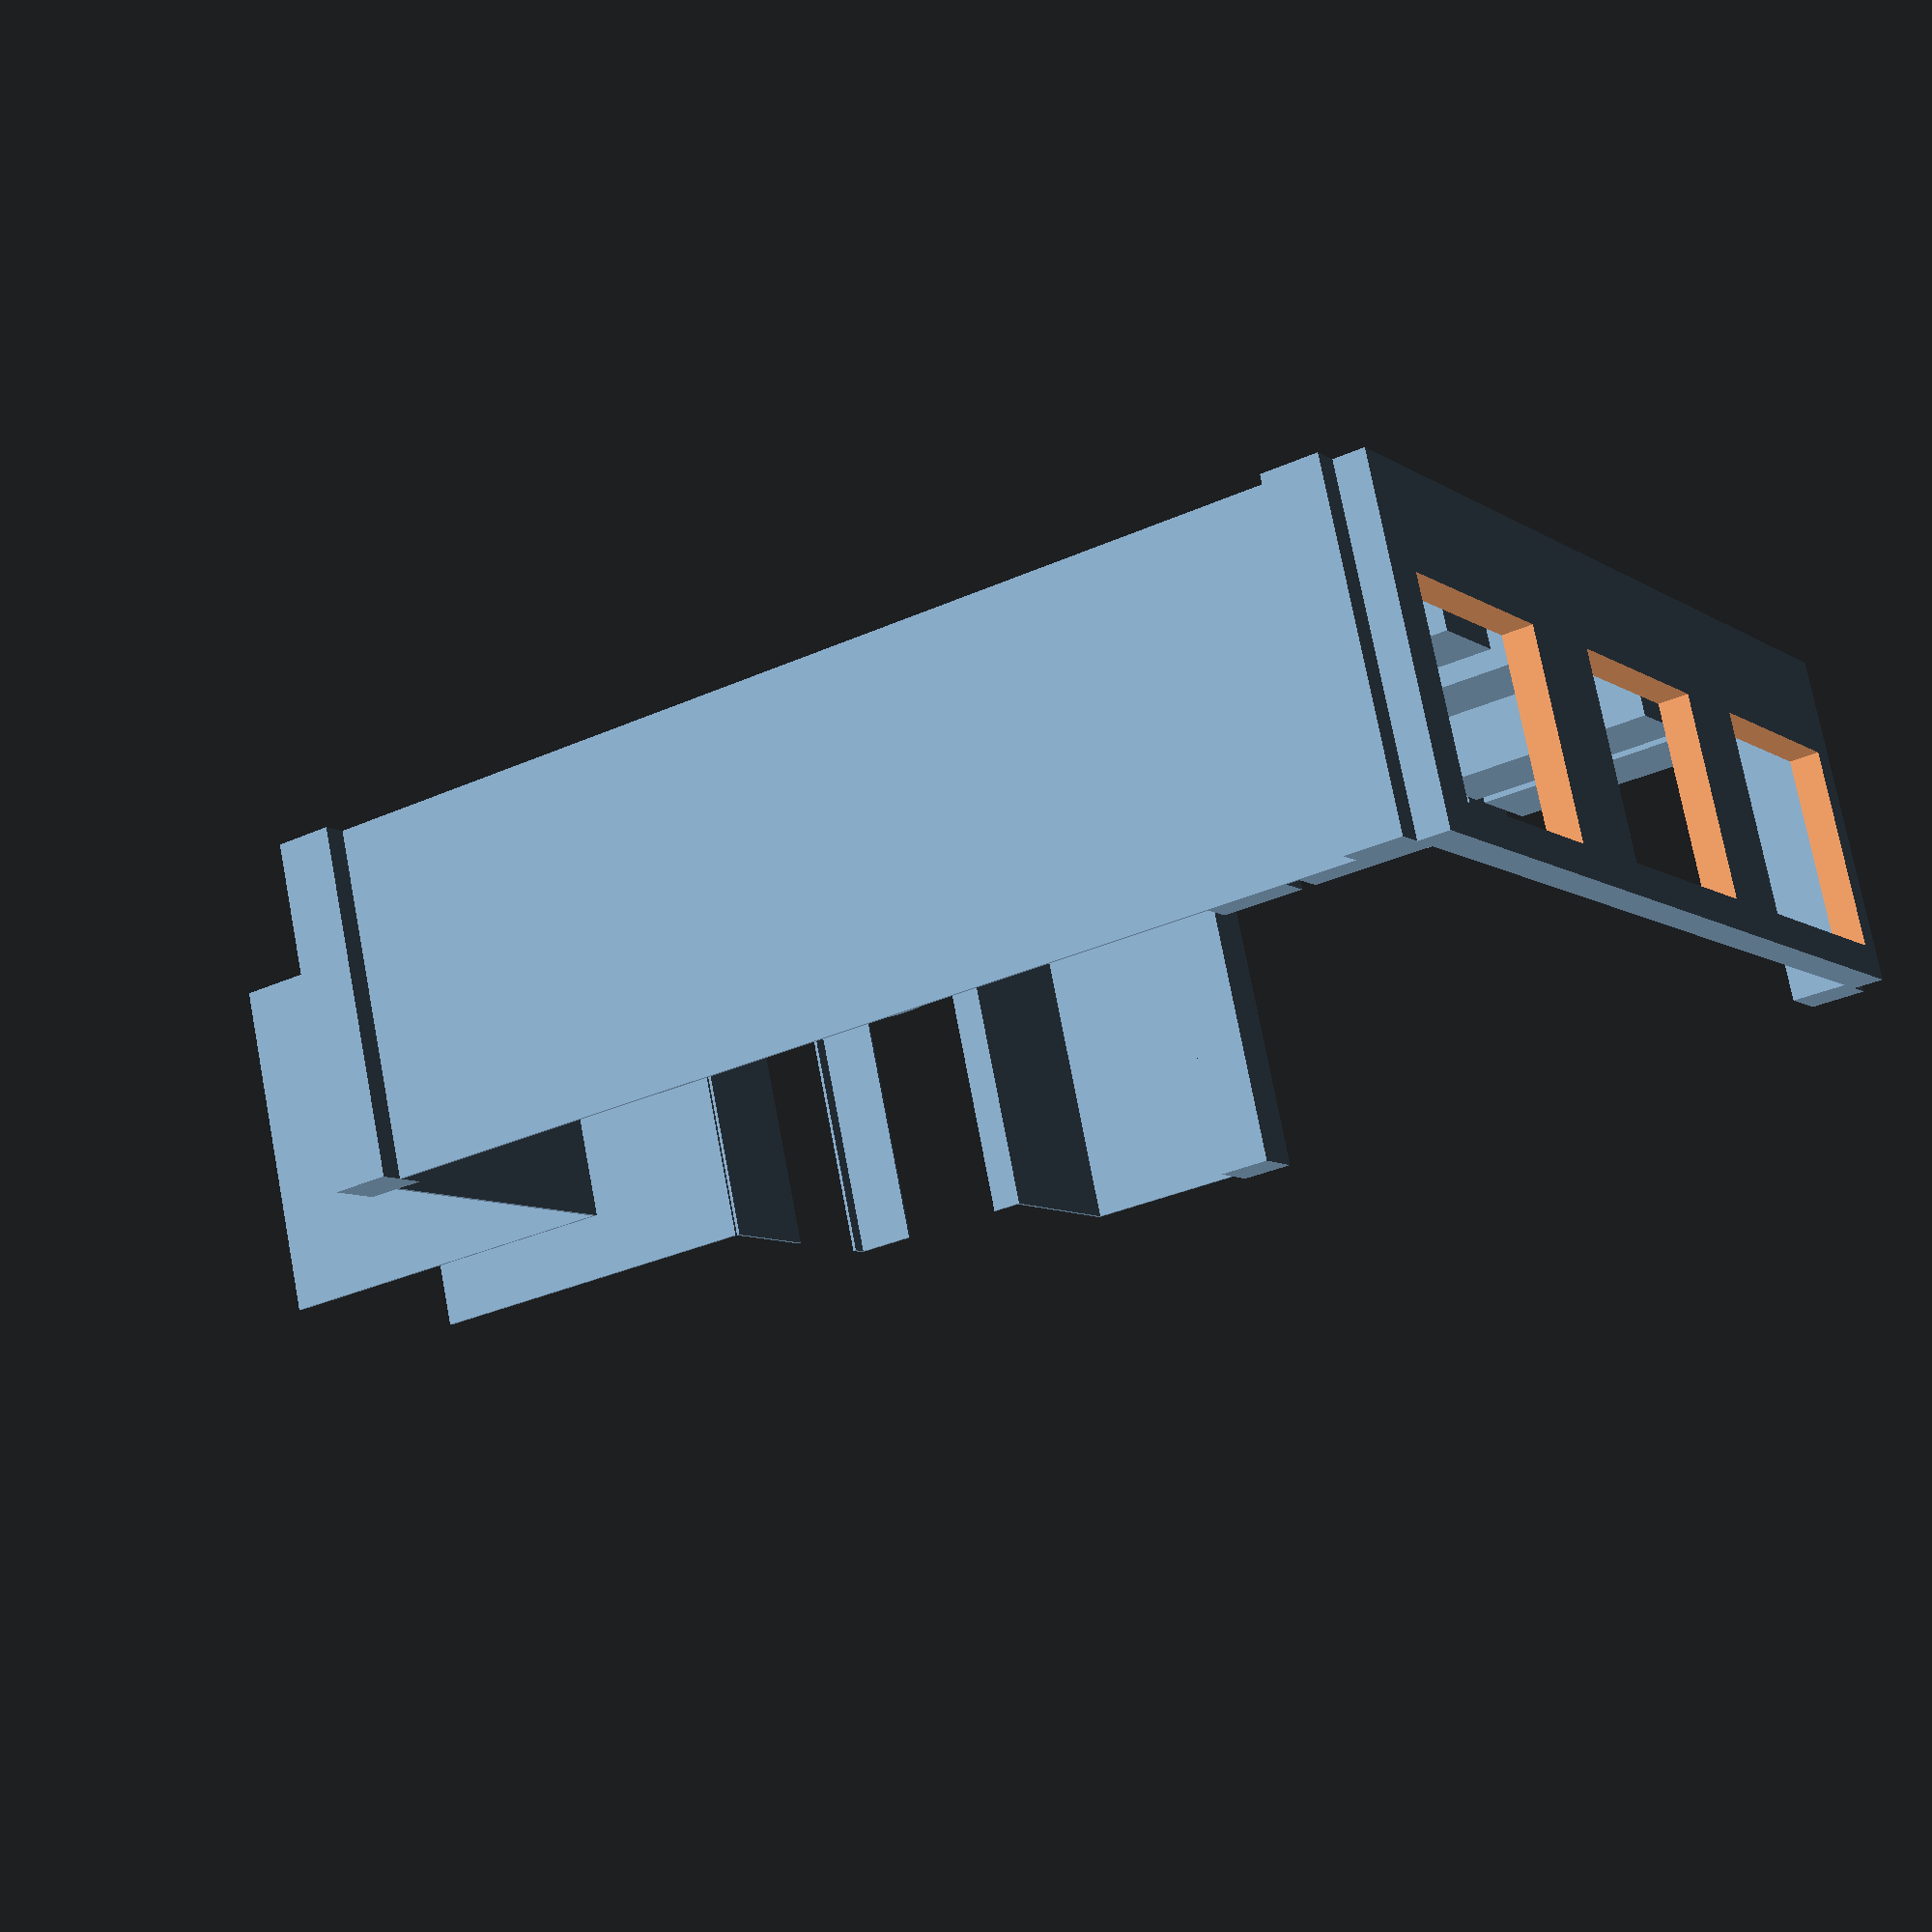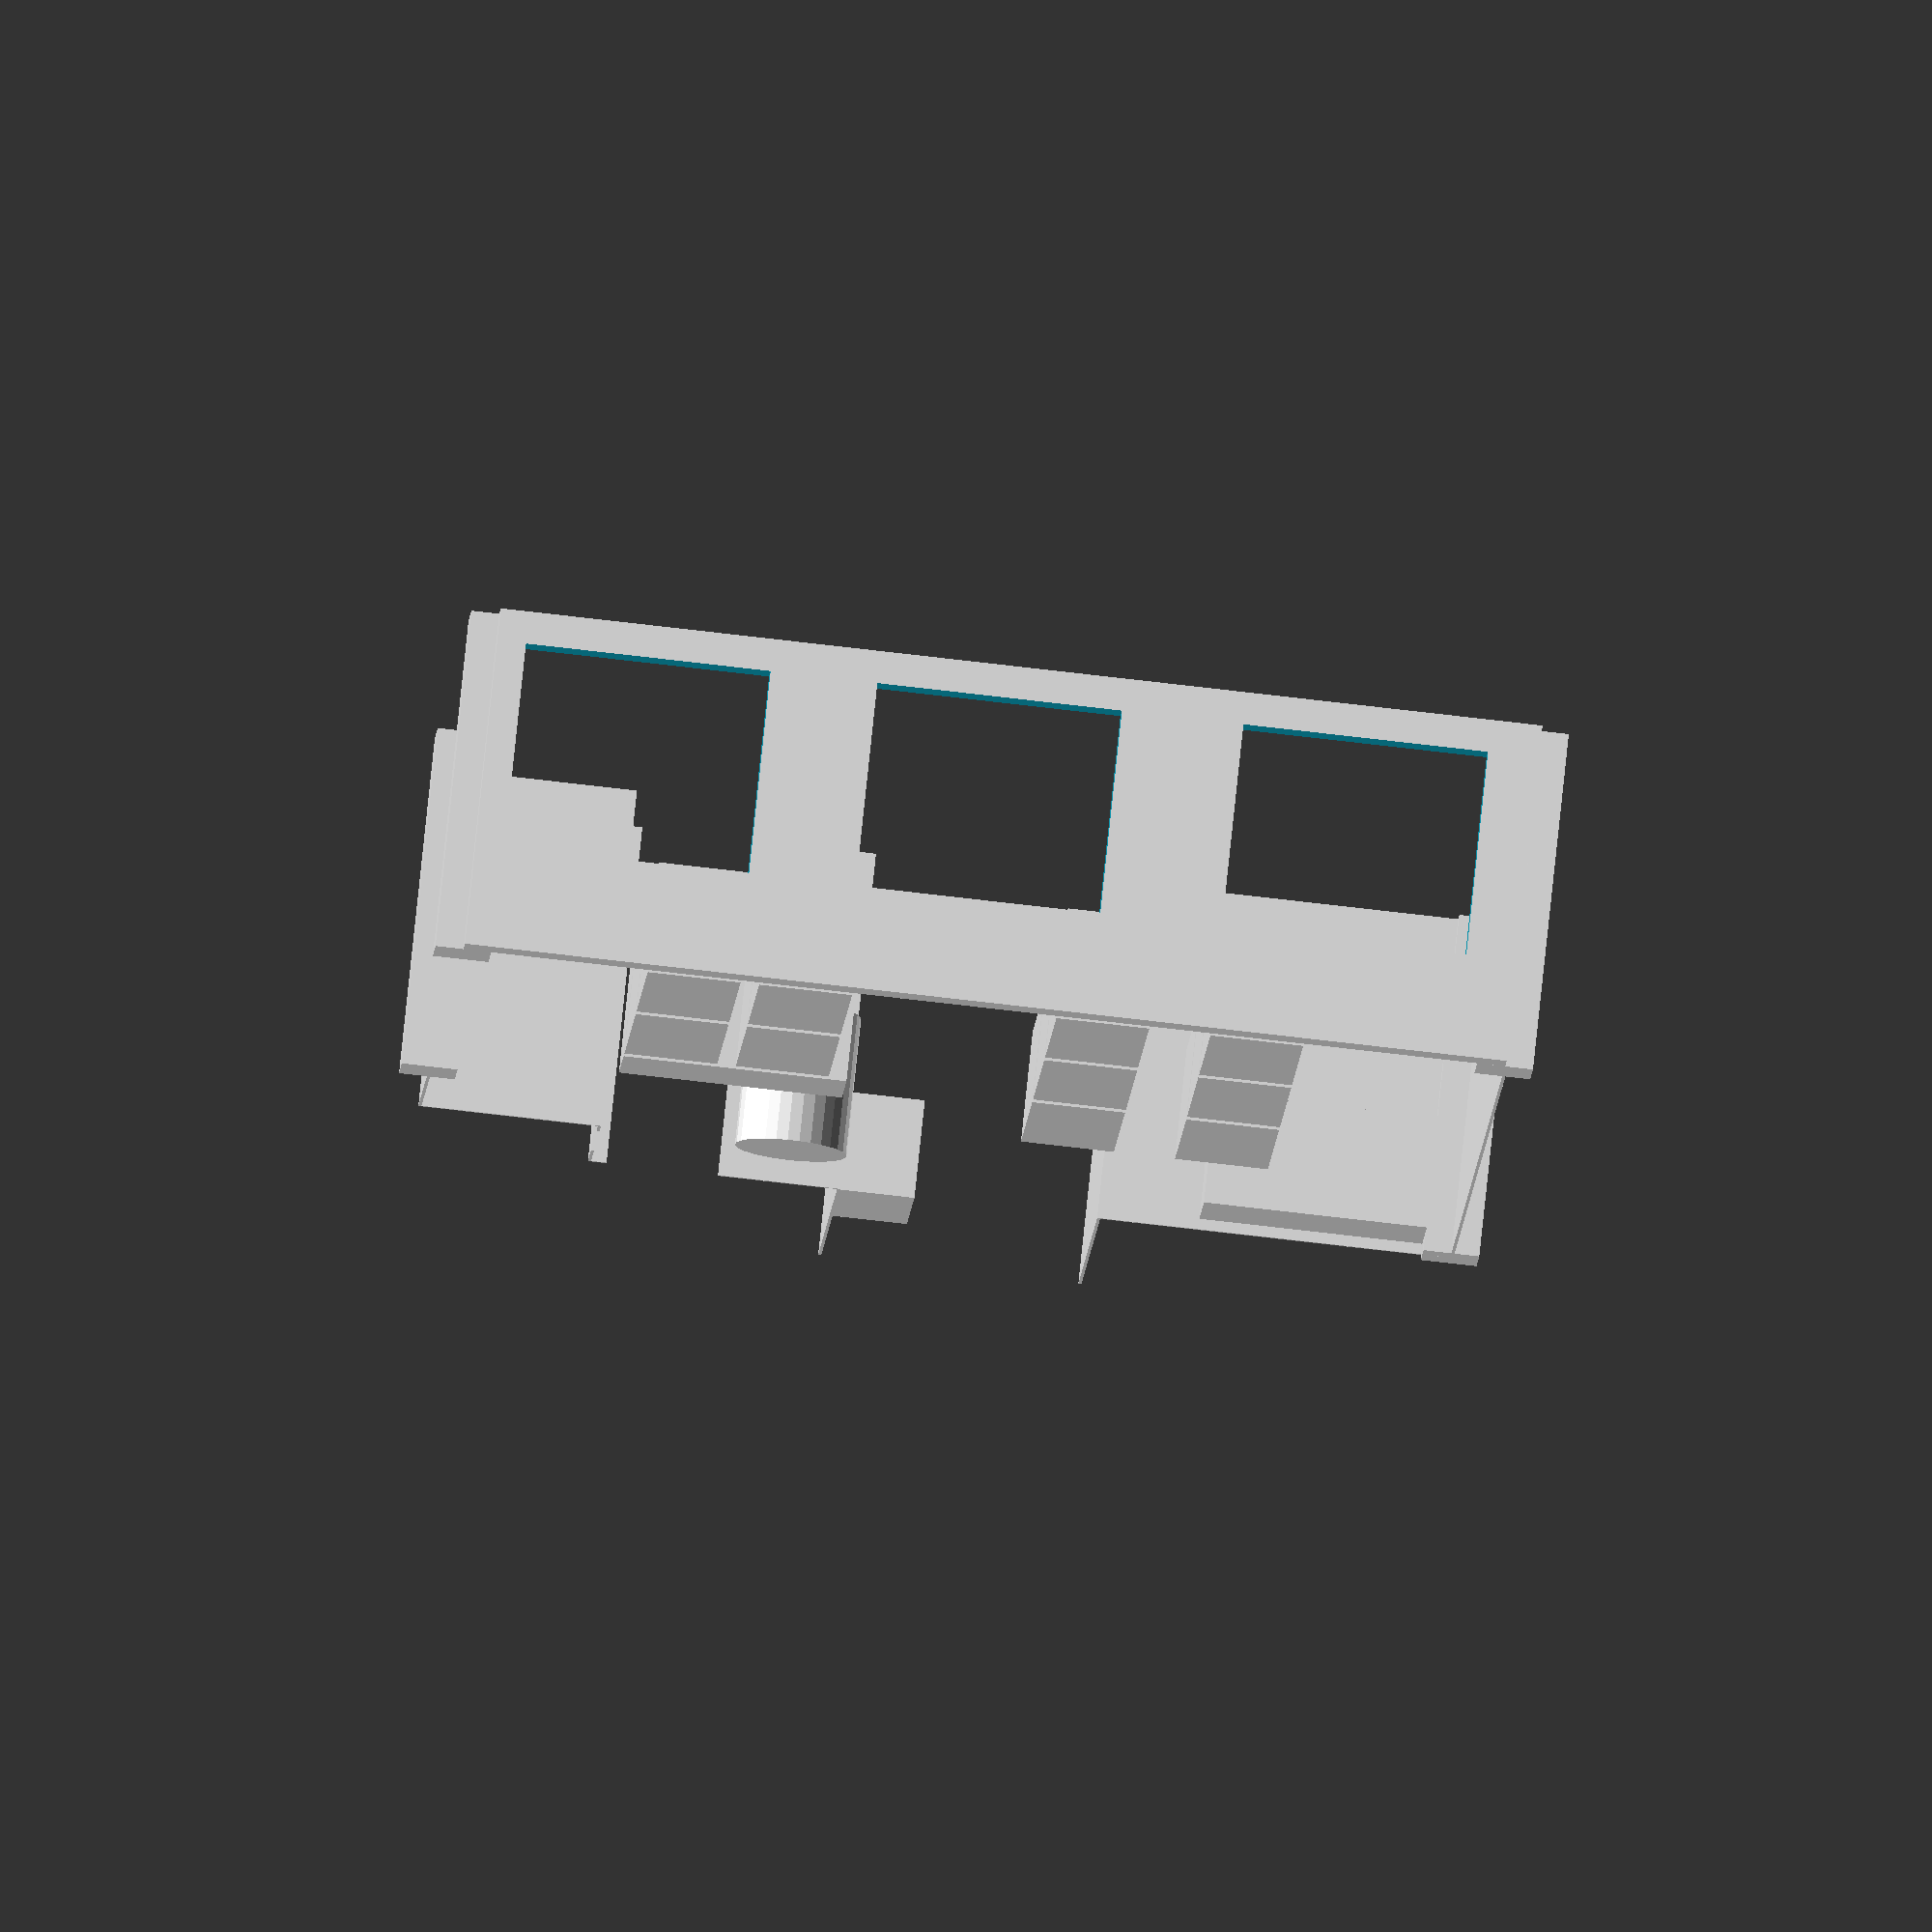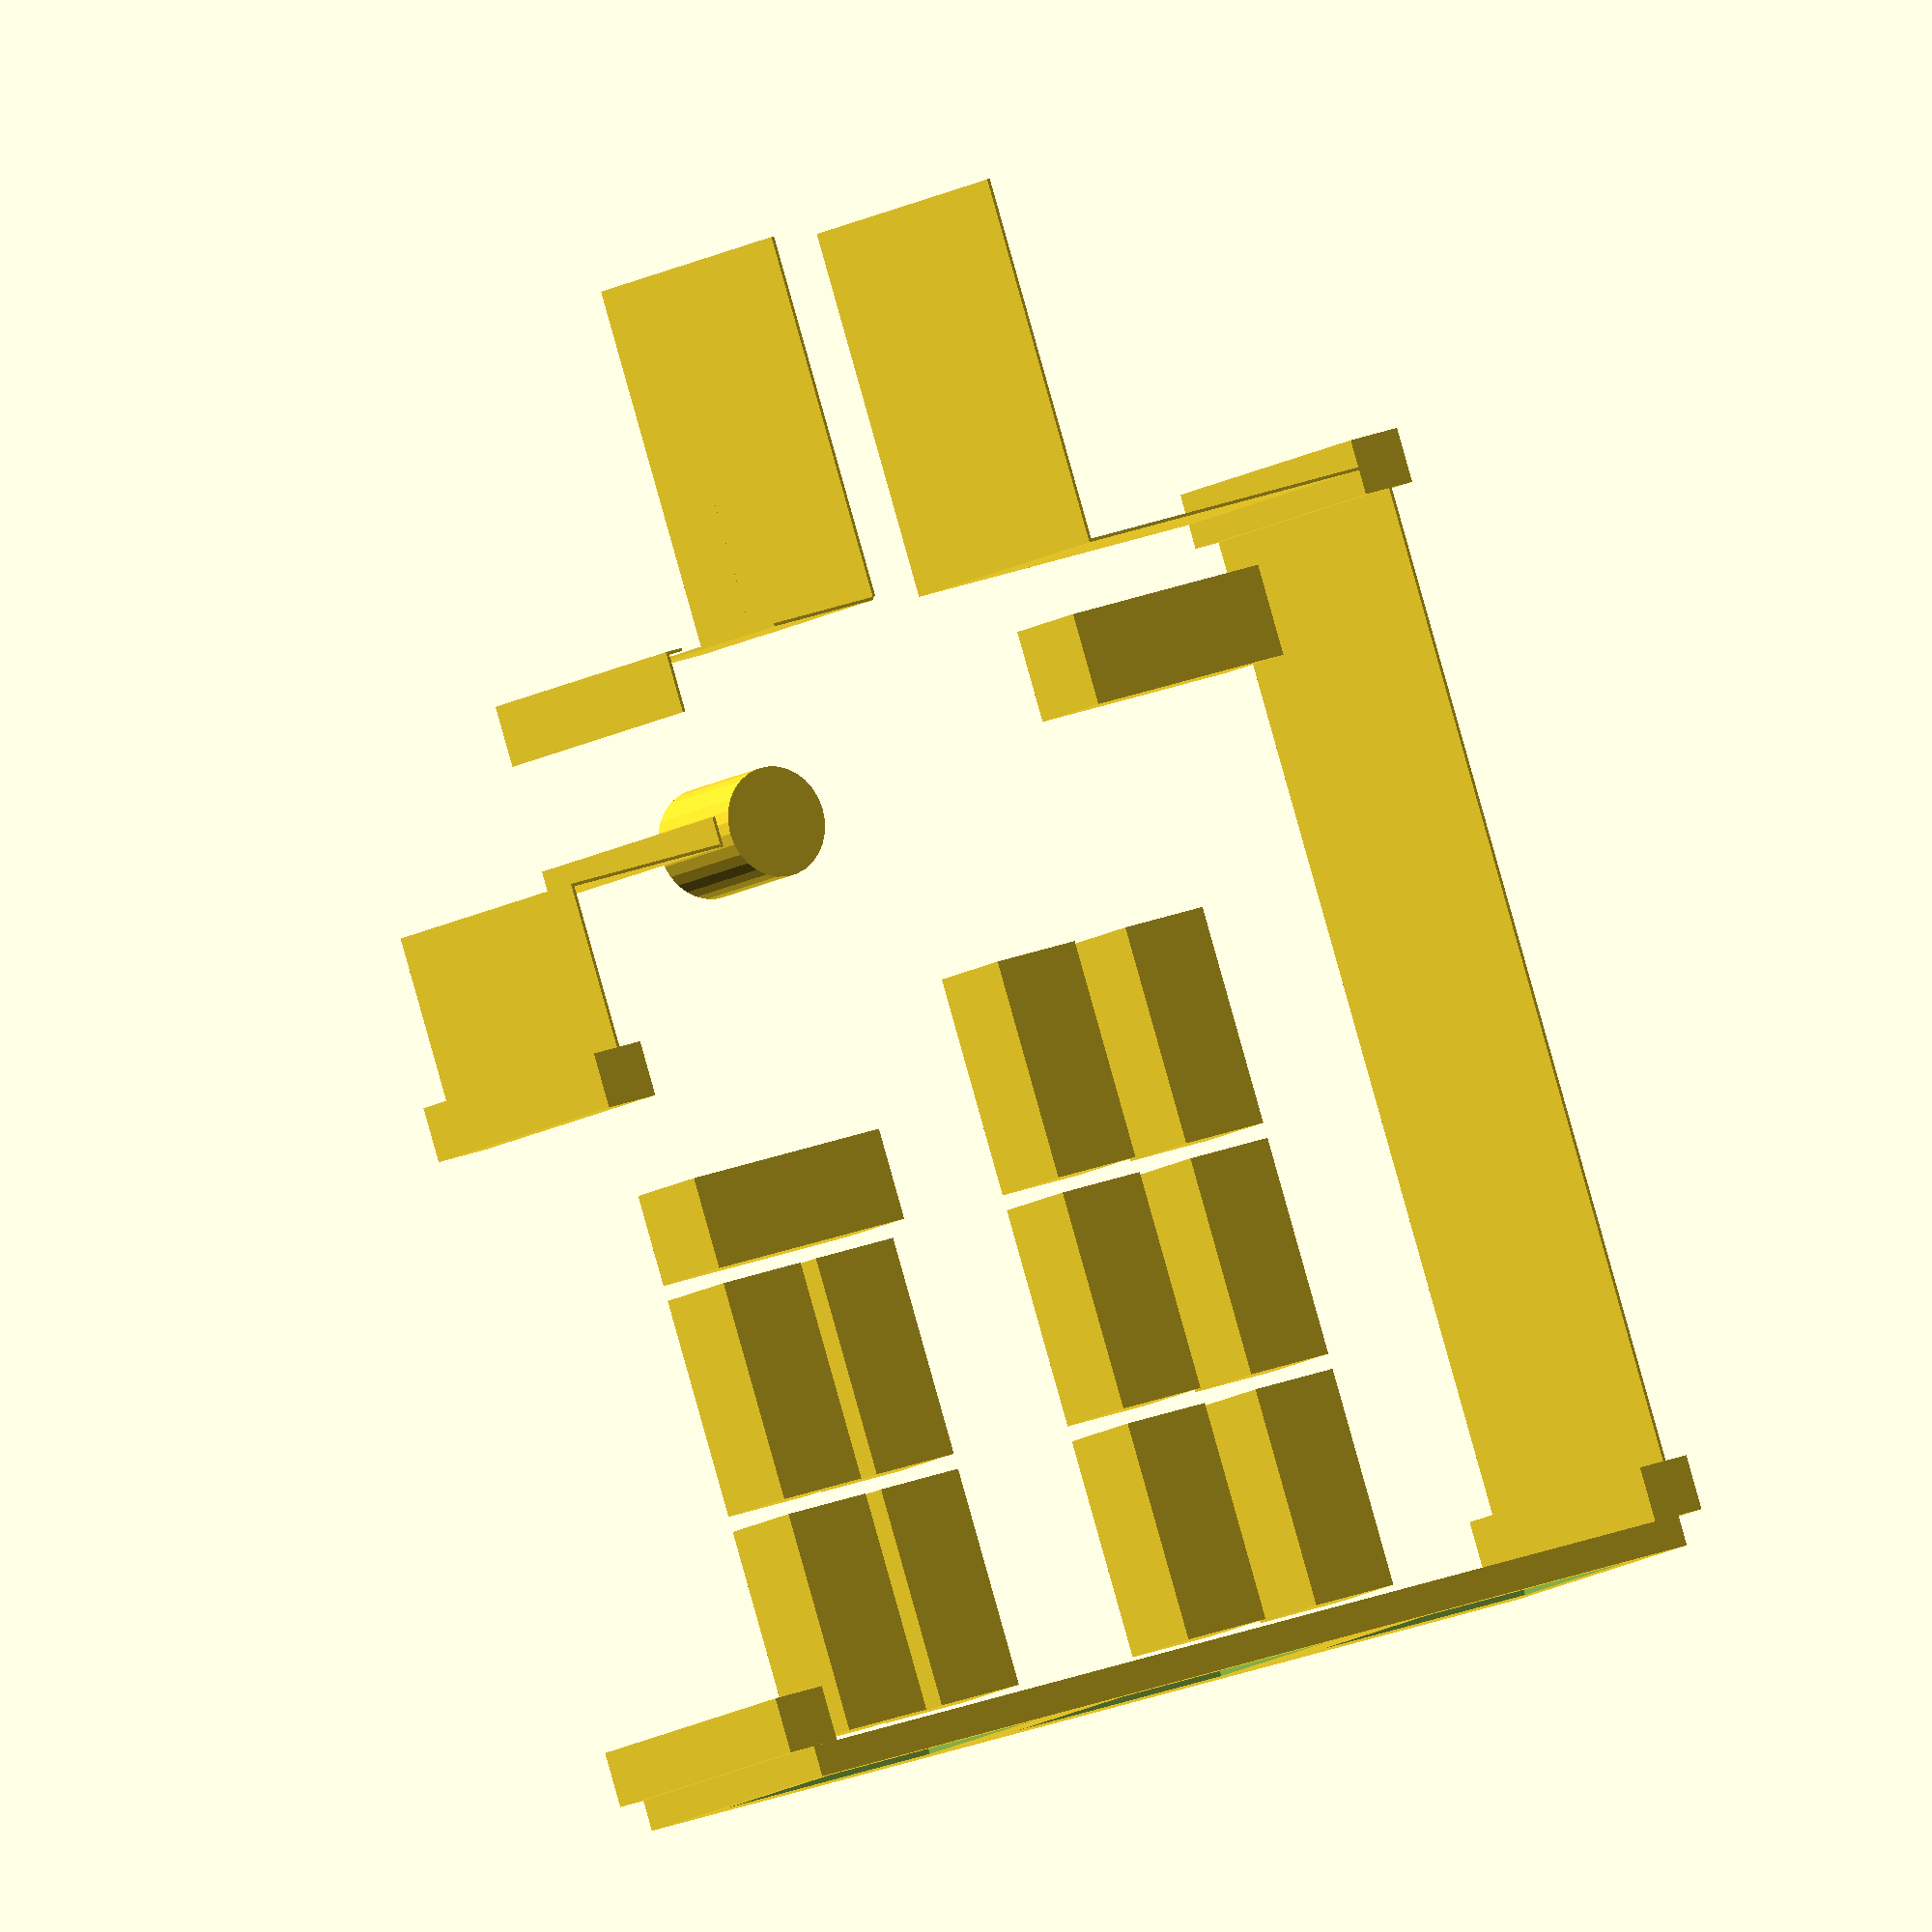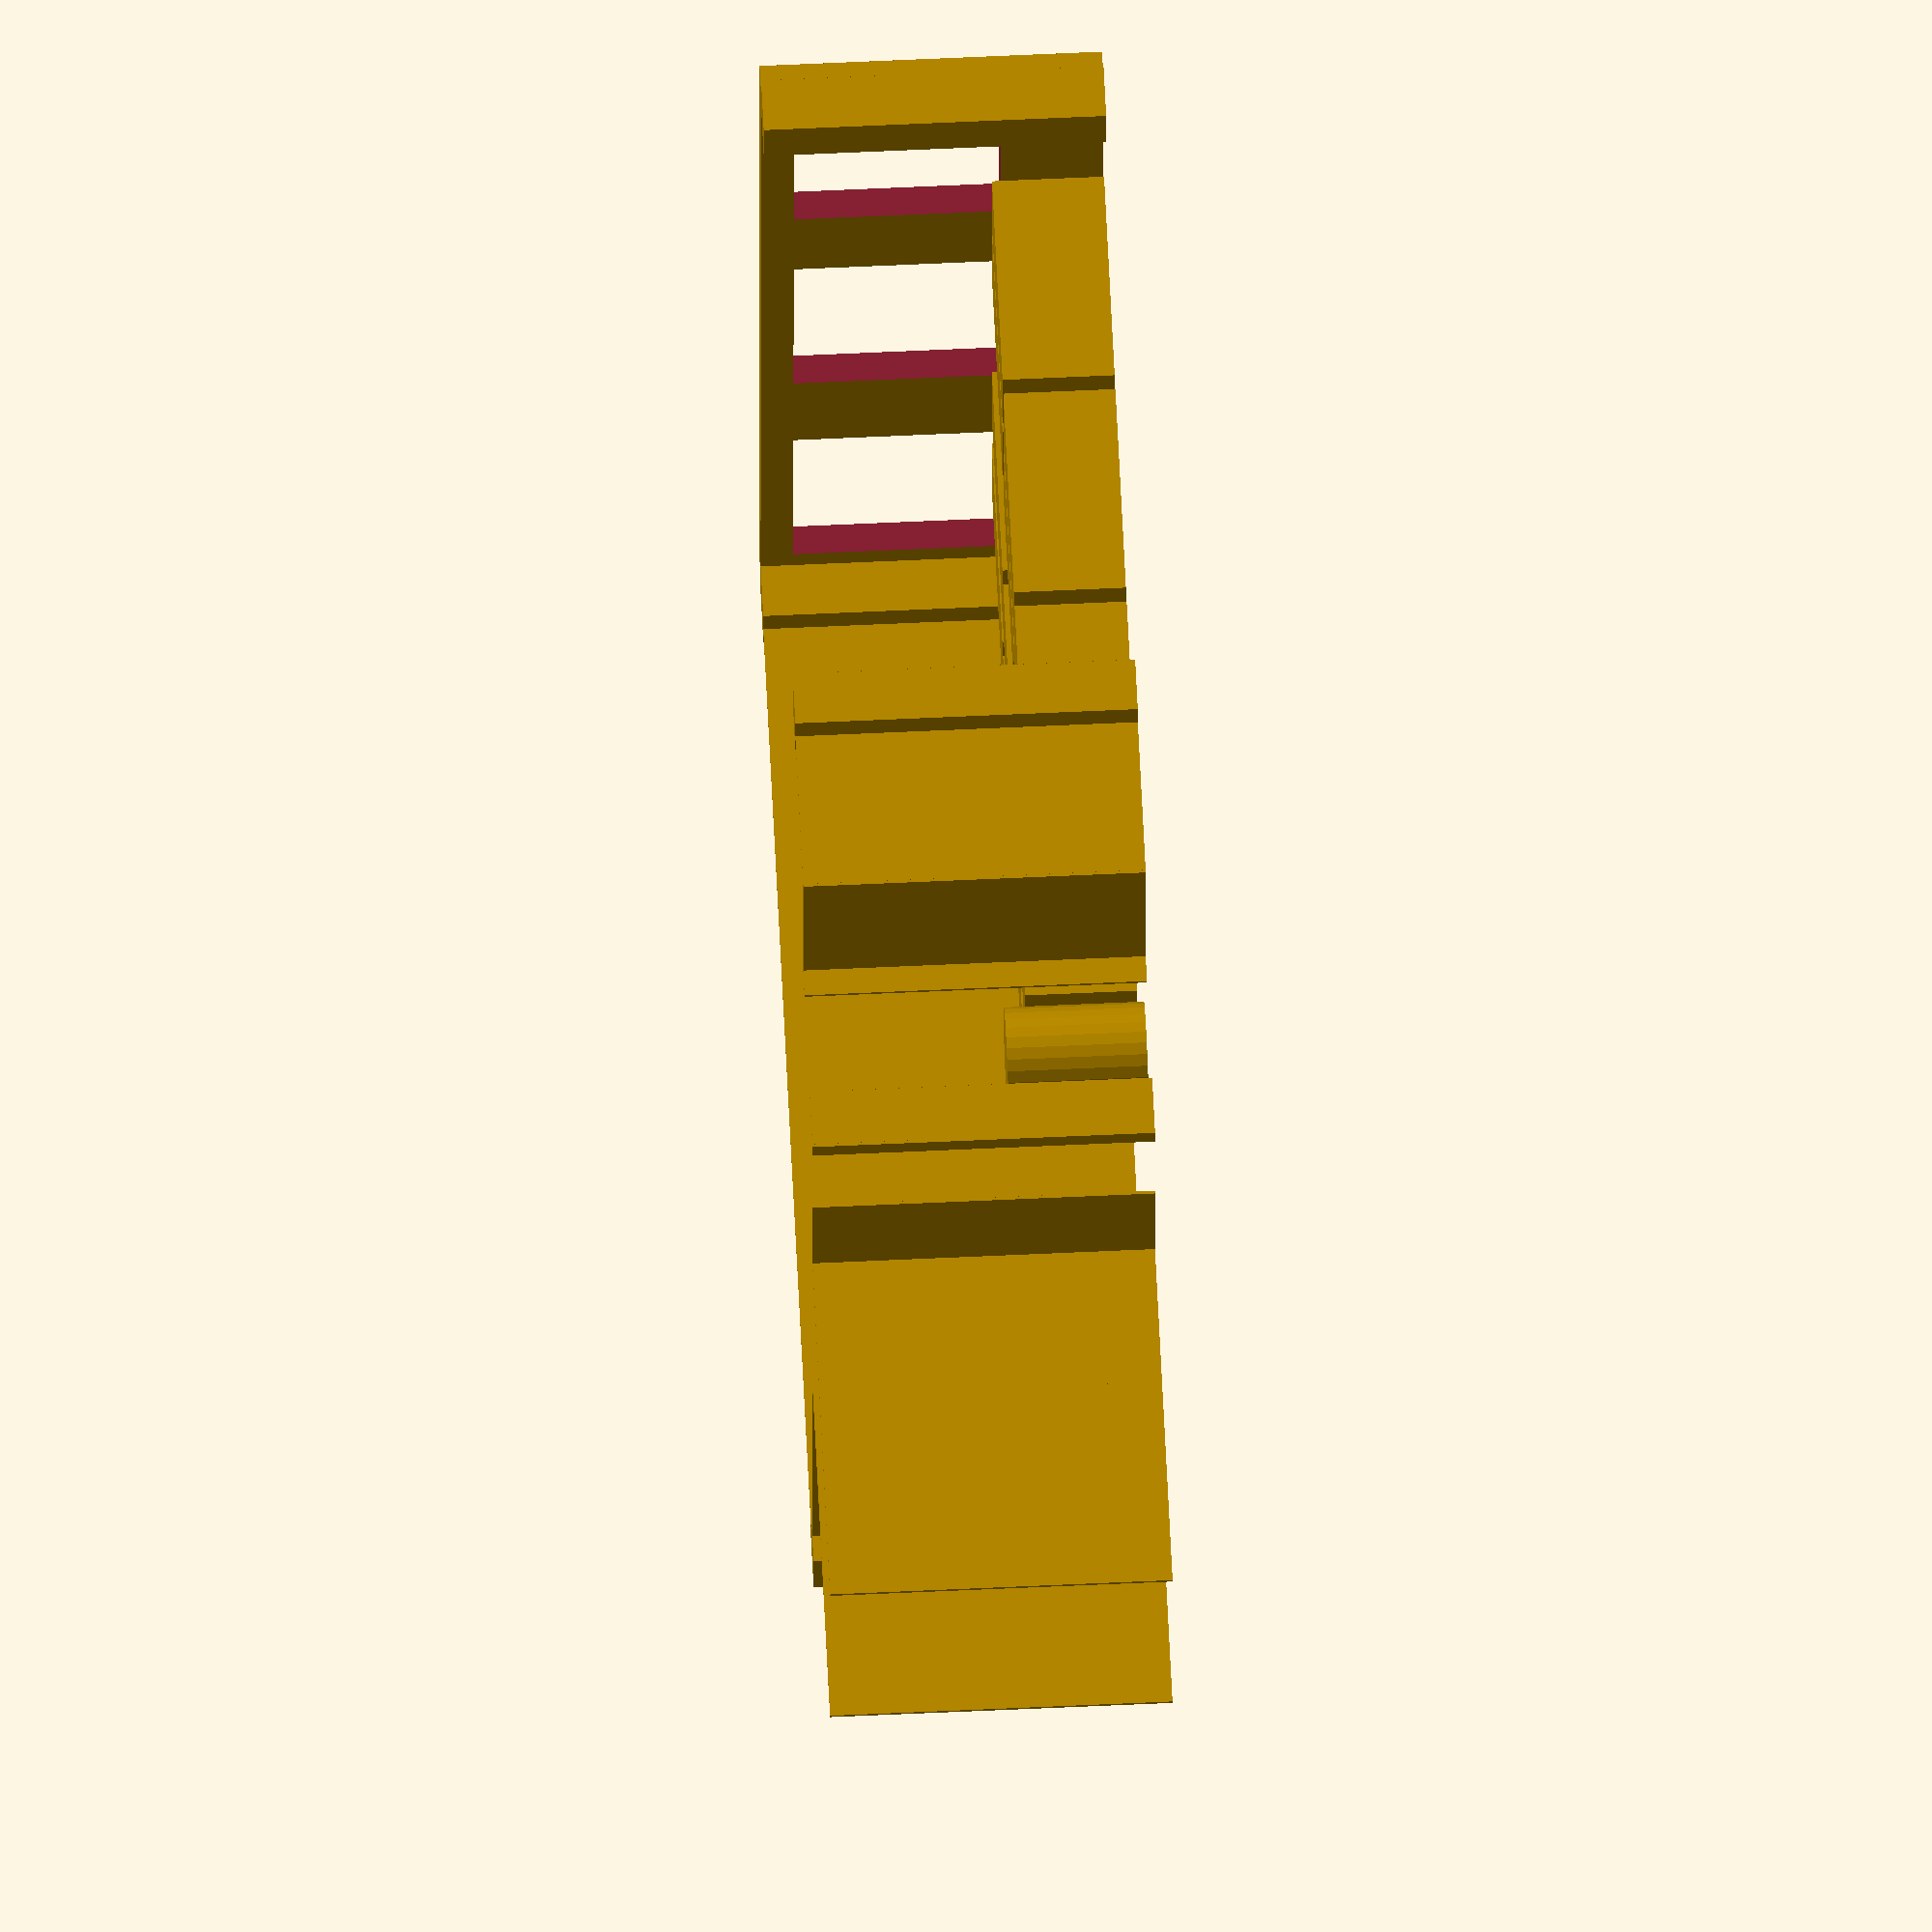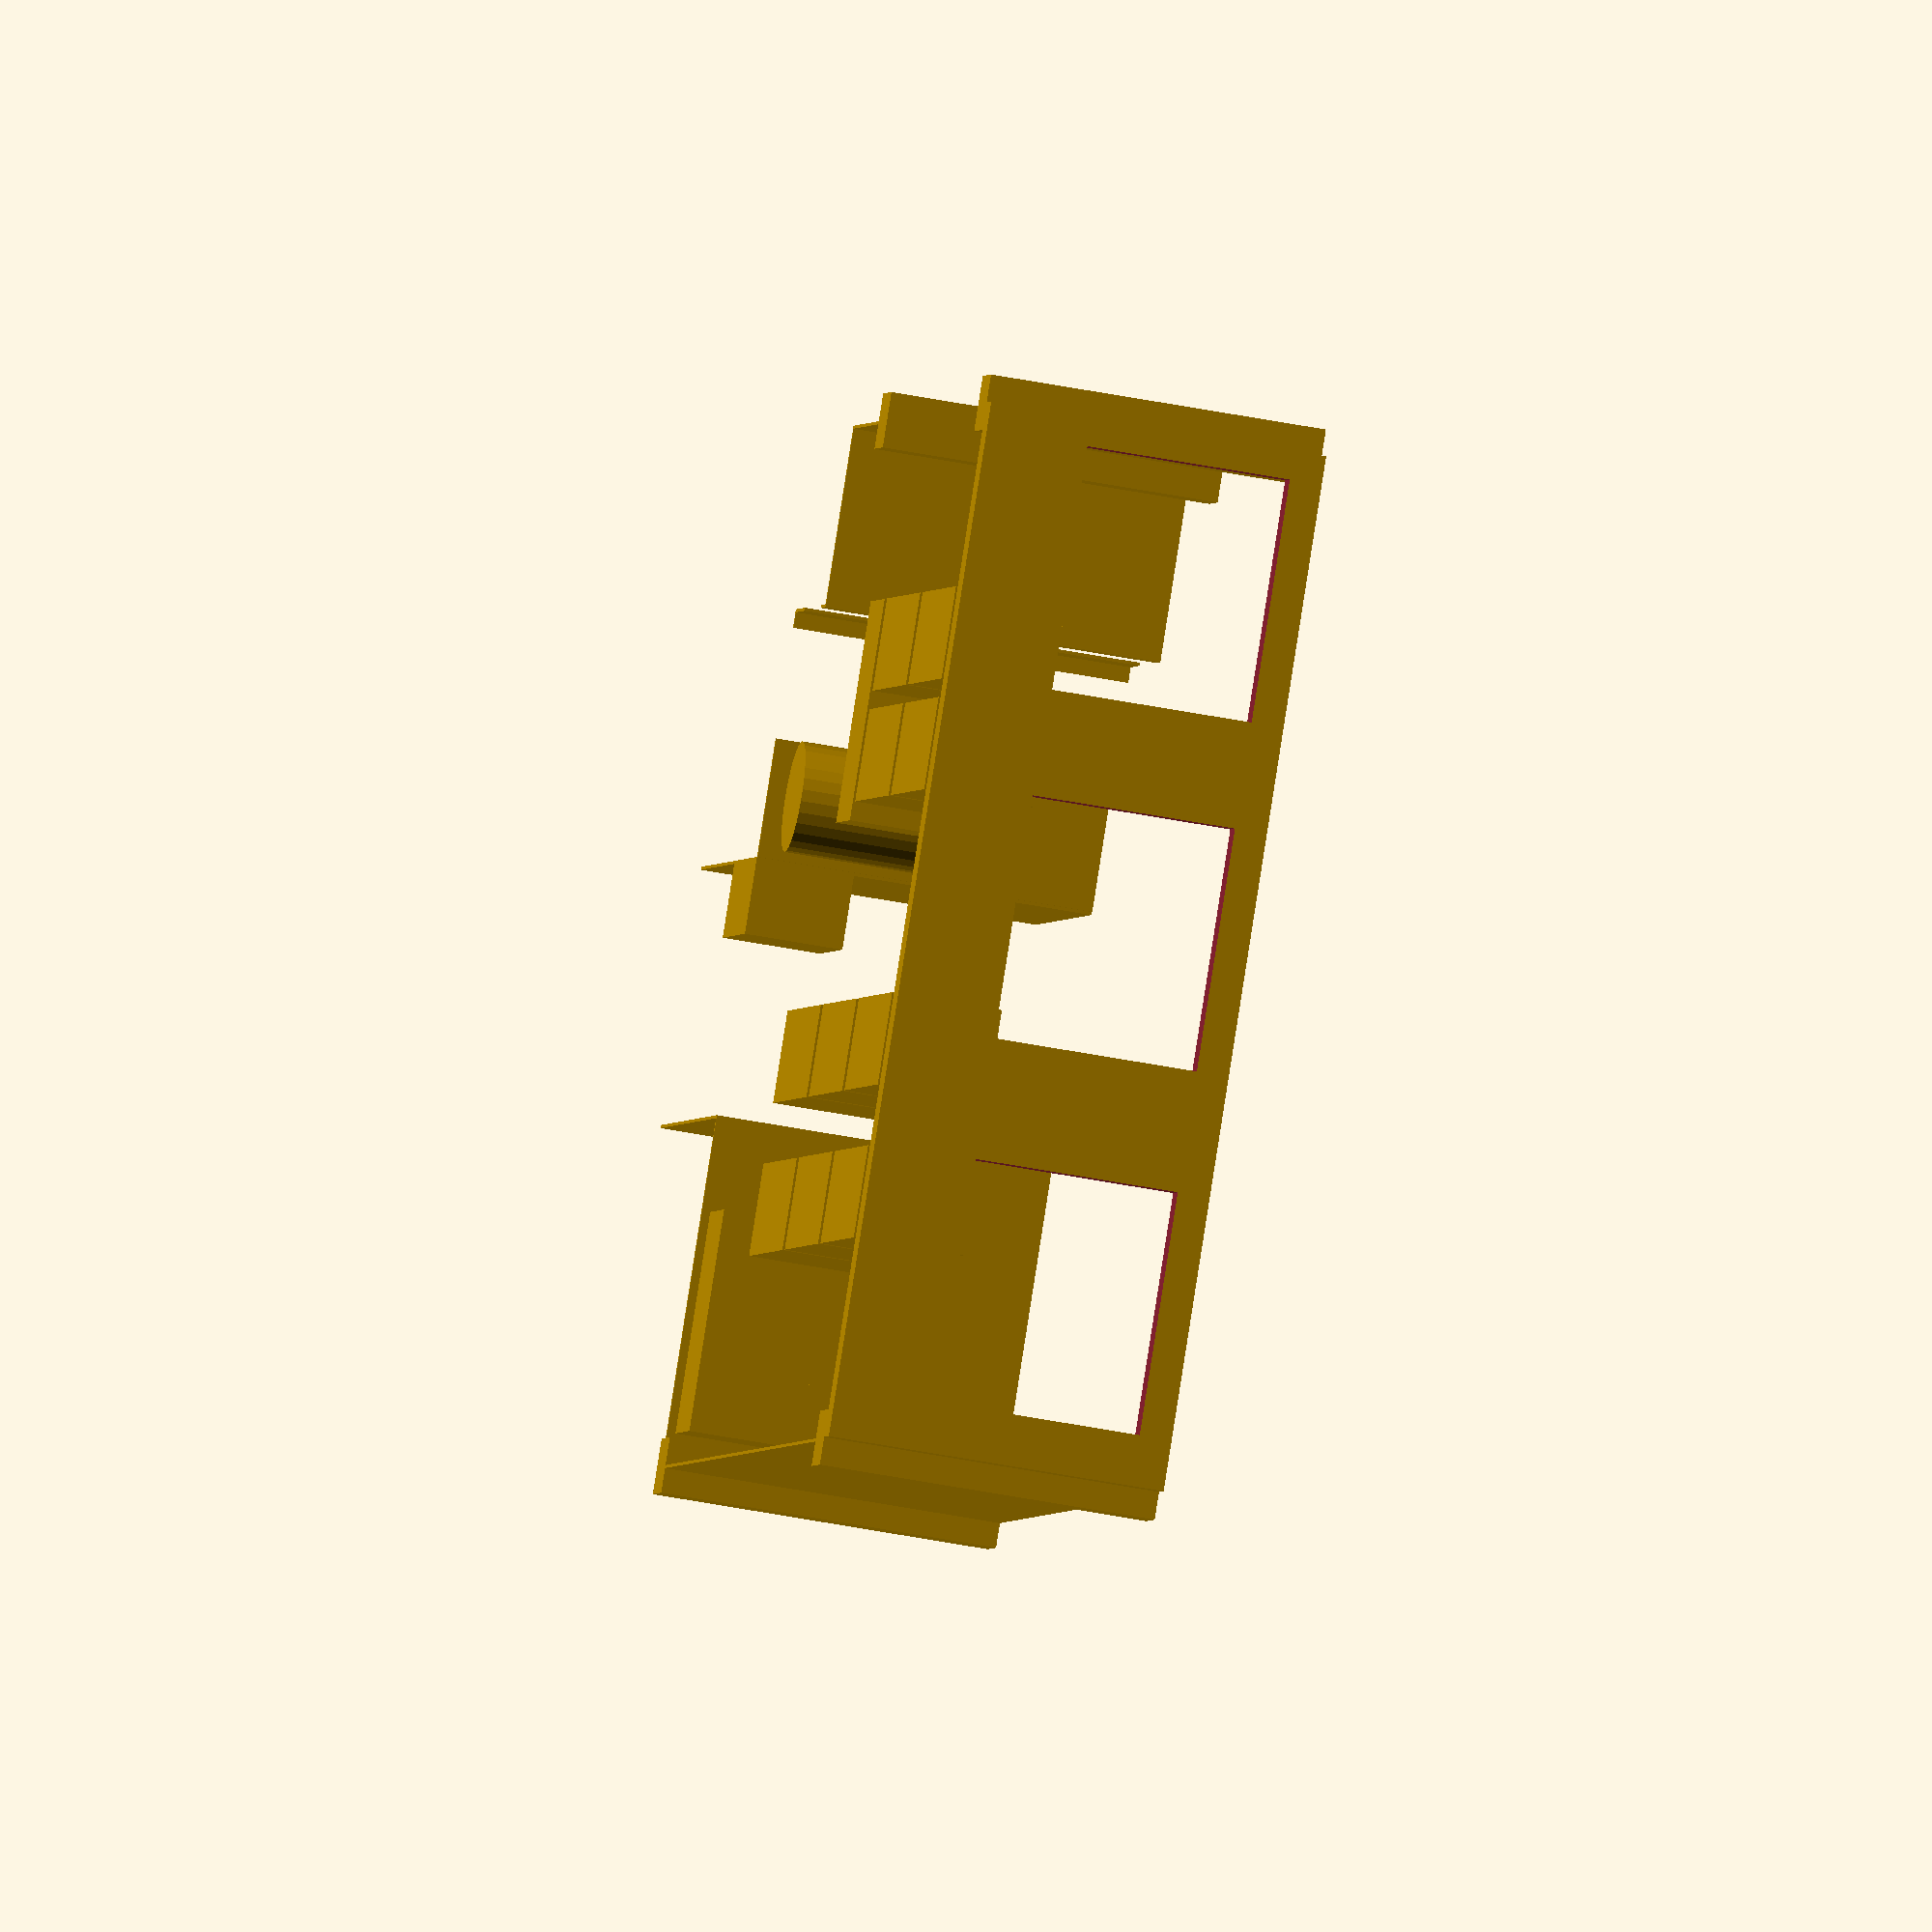
<openscad>
PillarToWindow= 7.5;
WindowToWindow= 39.25;
WindowToOtherWindow= 34.5;
WallToSandesh = 65;
WallHeight = 110;
DeskDim = [30,72,36];
WindowHeight = 66.5;
WindowWidth = 79;
WindowDepth = 12;
TableRadius = 18;
//todo: toss these values in an array, add up the previous values as part of the operation to more easily add more wall? ehhh.
WallBehindJosh = 114;
HallwayWidth = 7*12;
BinDepth = 25;
BinHeight = 32;
BinLength = 48;
HallToZone = 38.5;
DoorWidth = 36;
ZoneToFocusCorner = 6;
CornerToFocus = 19;
FocusToWall = 10;
FocusDepth = CornerToFocus + DoorWidth + FocusToWall;
FocusCornerToWhiteboard = 58;
CornerWhiteboardToG = 53.5;
PillarDepth = 9;
PillarDiameter = 18;
PillarToPillar = 206;
JoshCornerToPillar = 115;
MarginOfError = JoshCornerToPillar - CornerToFocus - FocusToWall - DoorWidth - CornerWhiteboardToG;

LeftCorner = [WallBehindJosh+HallwayWidth+HallToZone+DoorWidth+ZoneToFocusCorner+FocusCornerToWhiteboard, 0, 0];
RightCorner = [0, 0, 0];
BackCorner = [LeftCorner.x, FocusDepth+CornerWhiteboardToG+PillarDepth+PillarToPillar+PillarDepth, 0];
FrontCorner = [0, BackCorner.y, 0];

module megaWall(length){
    cube([length, 10, WallHeight]);    
}

module wall(length){
    cube([length, 1, WallHeight]);
}

module sidewall(length){
    rotate([0,0,90]) wall(length);    
}

module pillar(){
    translate ([0,0,WallHeight/2]) cube(size = [PillarDiameter,PillarDiameter,WallHeight], center=true);
}

module window(x, y){ 
    translate([x, y-1, 33]) cube([WindowWidth,WindowDepth,WindowHeight]);   
}

module desk(x, y){
    translate([x,y,0]){
        rotate([180,270,0]) cube([DeskDim.z, DeskDim.y, DeskDim.x]);
    }
}


wall(WallBehindJosh);

translate ([WallBehindJosh,-120,0]) sidewall(120);

translate ([WallBehindJosh+HallwayWidth, -120, 0]) sidewall(120);

translate([WallBehindJosh+HallwayWidth, 0, 0]) wall(HallToZone);

//recycling/compost/trash bins
translate([WallBehindJosh+HallwayWidth-BinDepth,-BinLength, 0]){ 
    cube([BinDepth, BinLength, BinHeight]);
}
translate([WallBehindJosh+HallwayWidth+HallToZone+DoorWidth, 0, 0]){ 
    wall(ZoneToFocusCorner);
}
translate([WallBehindJosh+HallwayWidth+HallToZone+DoorWidth+ZoneToFocusCorner, 1, 0]){
    sidewall(CornerToFocus);
}
translate([-FocusCornerToWhiteboard, CornerToFocus+DoorWidth, 0]){
    translate(LeftCorner) sidewall(FocusToWall);
}

translate([-FocusCornerToWhiteboard, CornerToFocus+DoorWidth+FocusToWall-1, 0]){
    translate(LeftCorner) wall(FocusCornerToWhiteboard);
}

translate([LeftCorner.x, FocusDepth, LeftCorner.z]){
    sidewall(CornerWhiteboardToG);
}

translate([LeftCorner.x, LeftCorner.y+FocusDepth+CornerWhiteboardToG+PillarDepth, LeftCorner.z]){
    pillar();
}

translate(BackCorner){
    pillar();
}


translate(FrontCorner){
    pillar();
}

translate([FrontCorner.x, LeftCorner.y+FocusDepth+CornerWhiteboardToG+PillarDepth, FrontCorner.Z]){
    pillar();
}

sidewall(FrontCorner.y-PillarDepth);

//rear wall
//windows are fucked up, need to take some more exact measurements.
difference(){
    translate([FrontCorner.x, FrontCorner.y+PillarDepth, FrontCorner.z]){
        megaWall(BackCorner.x);
    }
    window(FrontCorner.x+PillarDepth+PillarToWindow, FrontCorner.y+PillarDepth);
    window(FrontCorner.x+PillarDepth+PillarToWindow+WindowWidth+WindowToWindow, FrontCorner.y+PillarDepth);
    window(FrontCorner.x+PillarDepth+PillarToWindow+WindowWidth+WindowToWindow+WindowWidth+WindowToOtherWindow, FrontCorner.y+PillarDepth);
    
}

desk(FrontCorner.x+WallToSandesh, FrontCorner.y + 5);
desk(FrontCorner.x+PillarDepth+PillarToWindow+WindowWidth+WindowToWindow-20, FrontCorner.y+5);
desk(FrontCorner.x+PillarDepth+PillarToWindow+WindowWidth+WindowToWindow+WindowWidth-3, FrontCorner.y+5);
desk(FrontCorner.x+PillarDepth+PillarToWindow+WindowWidth+WindowToWindow+WindowWidth+DeskDim.x+3, FrontCorner.y+5);

desk(FrontCorner.x+WallToSandesh, FrontCorner.y - DeskDim.y);
desk(FrontCorner.x+PillarDepth+PillarToWindow+WindowWidth+WindowToWindow-20, FrontCorner.y - DeskDim.y);
desk(FrontCorner.x+PillarDepth+PillarToWindow+WindowWidth+WindowToWindow+WindowWidth-3, FrontCorner.y - DeskDim.y);
desk(FrontCorner.x+PillarDepth+PillarToWindow+WindowWidth+WindowToWindow+WindowWidth+DeskDim.x+3, FrontCorner.y - DeskDim.y);


desk(FrontCorner.x+WallToSandesh, FrontCorner.y - DeskDim.y - DeskDim.y - 5);
desk(FrontCorner.x+PillarDepth+PillarToWindow+WindowWidth+WindowToWindow-20, FrontCorner.y - DeskDim.y - DeskDim.y - 5);

translate([FrontCorner.x+PillarDepth+PillarToWindow+WindowWidth+WindowToWindow+WindowWidth+DeskDim.x+3+DeskDim.x, FrontCorner.y - DeskDim.y - DeskDim.y-5,0]){
    rotate([0,0,-90])desk(0,0);
}


translate([DeskDim.y+10, DeskDim.x+20,0]){
    rotate([0,0,-90])desk(0,0);
}

translate([WallBehindJosh+HallwayWidth+18,60,0]){
    cylinder(h=45, r = TableRadius);
}
</openscad>
<views>
elev=284.4 azim=59.2 roll=349.2 proj=p view=solid
elev=100.4 azim=177.1 roll=354.0 proj=o view=wireframe
elev=190.6 azim=341.8 roll=209.8 proj=o view=wireframe
elev=298.1 azim=270.5 roll=87.3 proj=o view=solid
elev=228.4 azim=43.8 roll=282.4 proj=o view=solid
</views>
